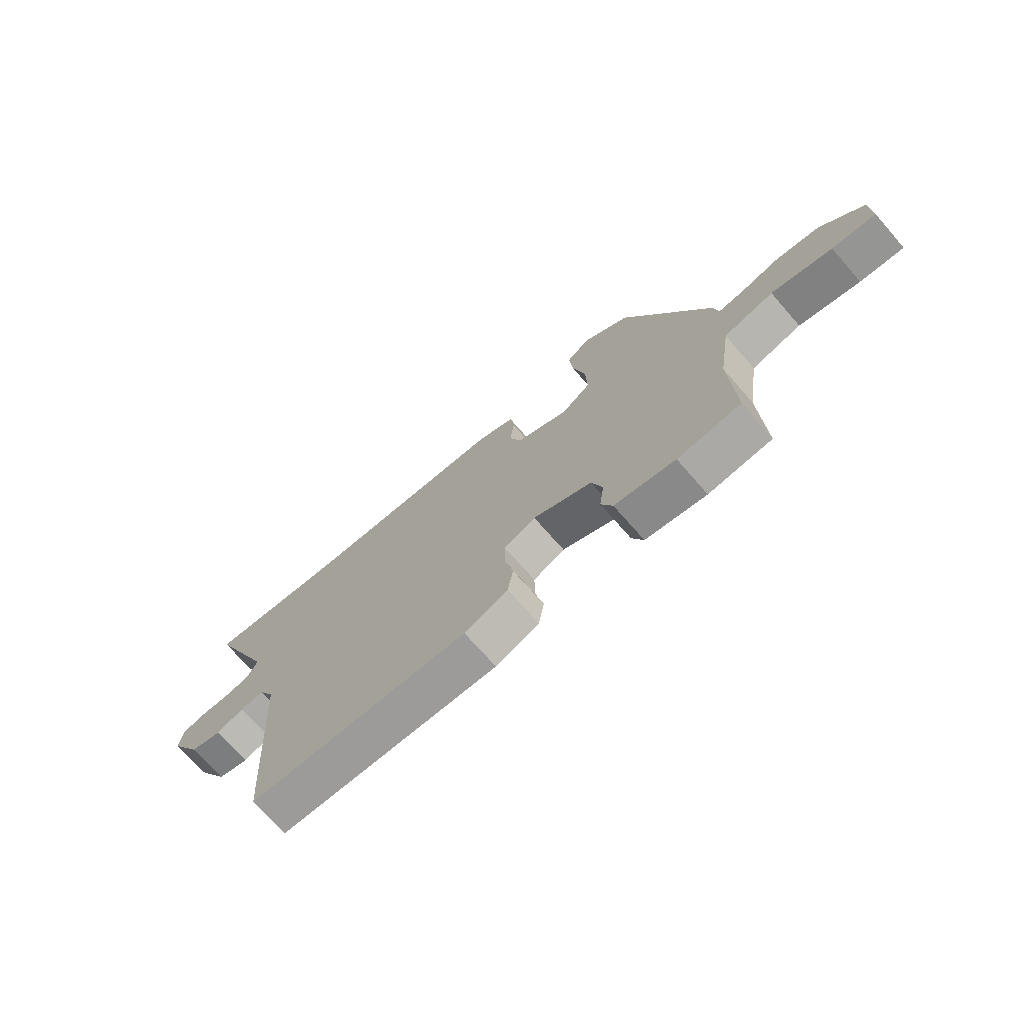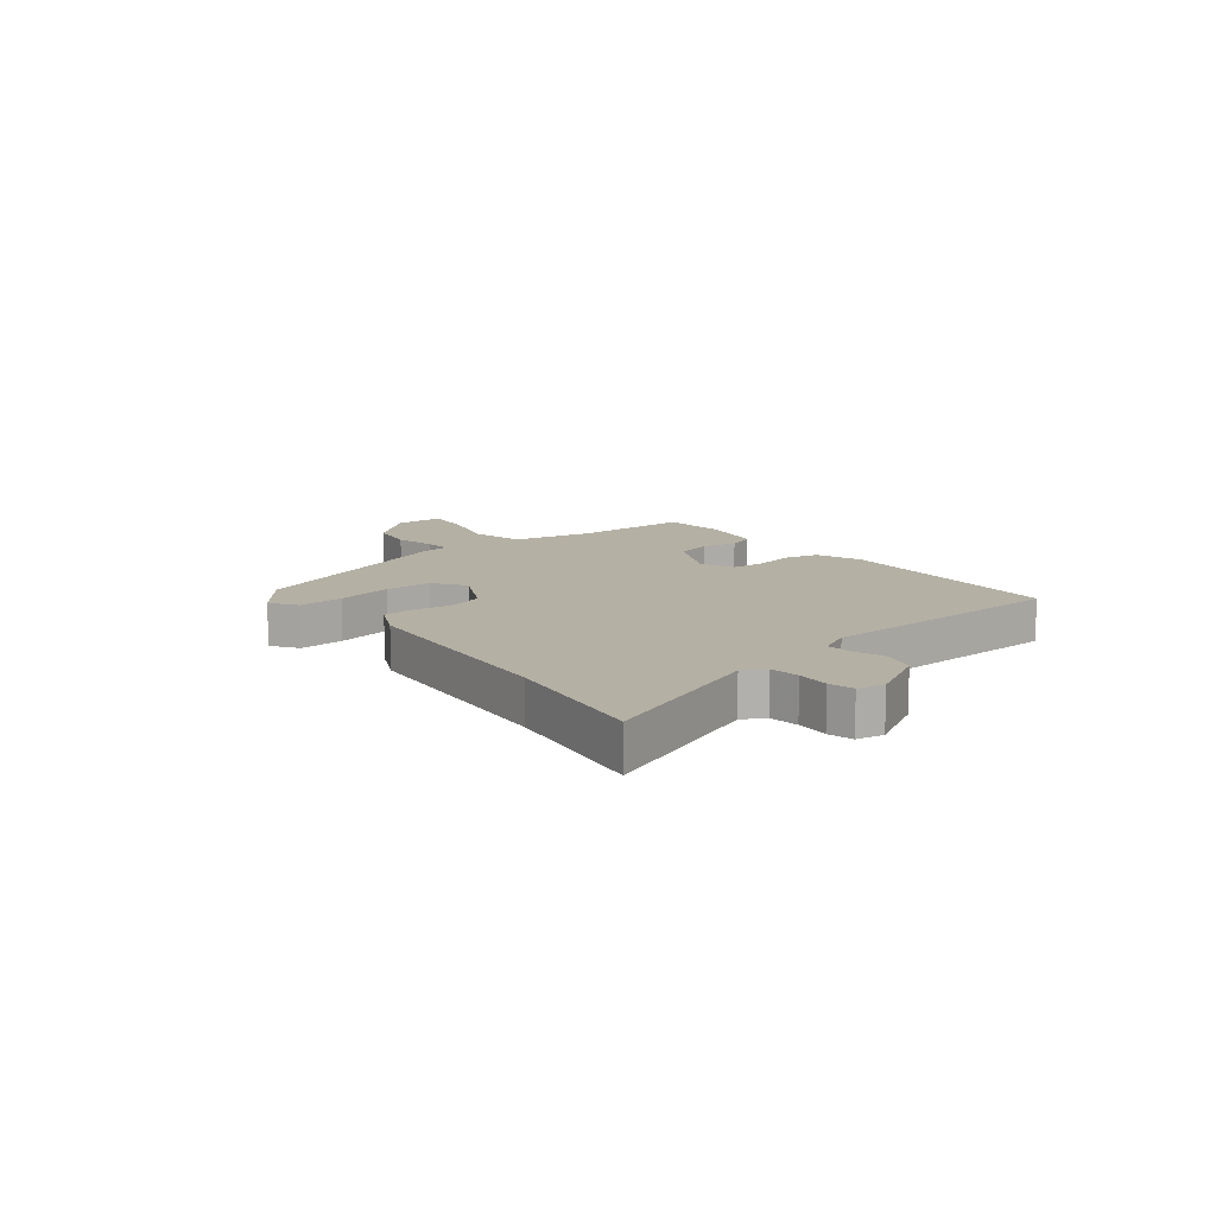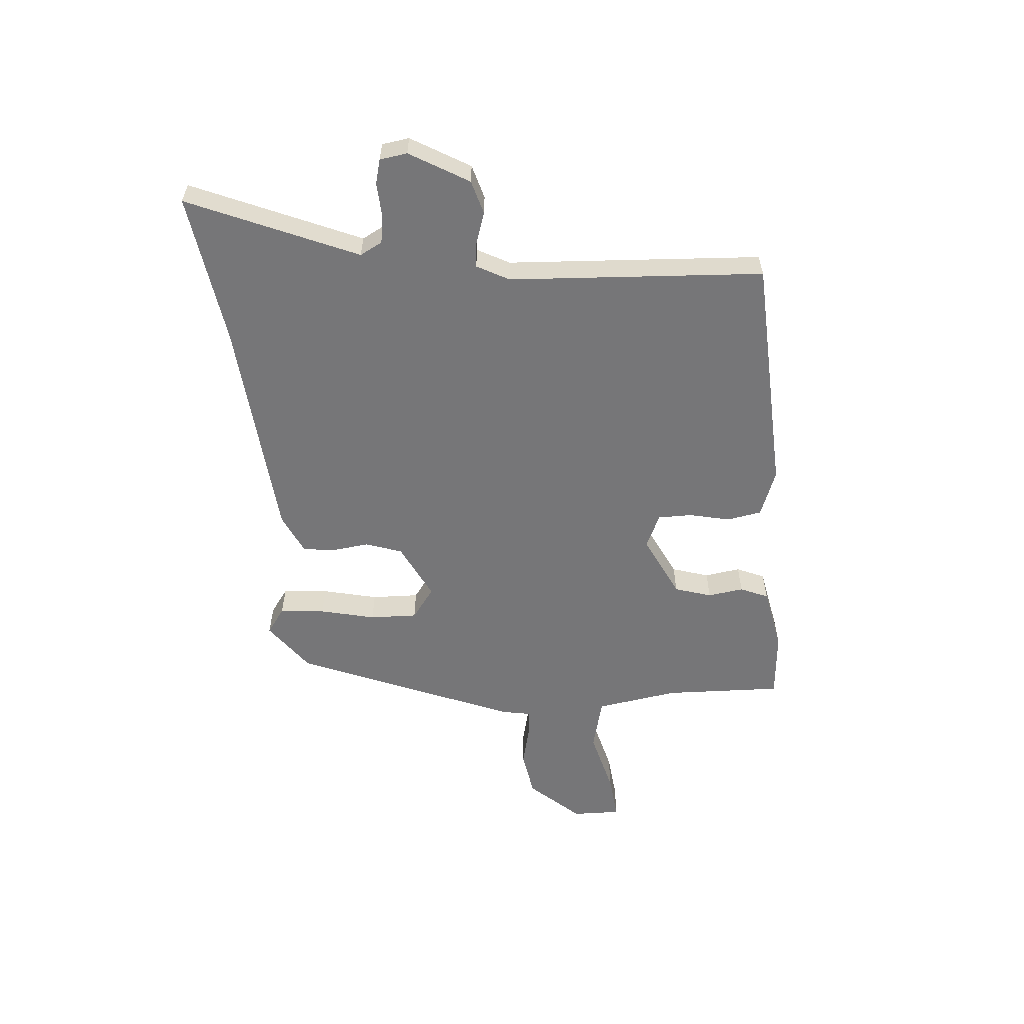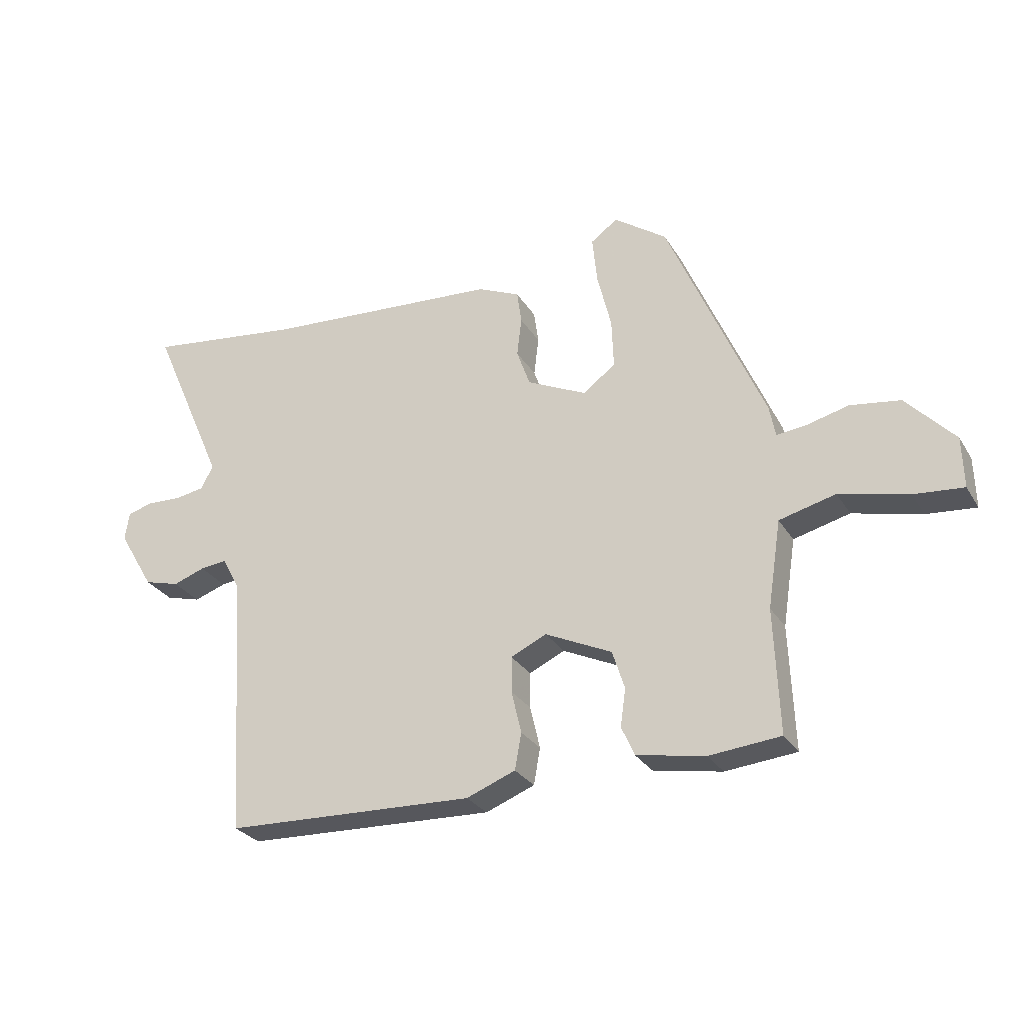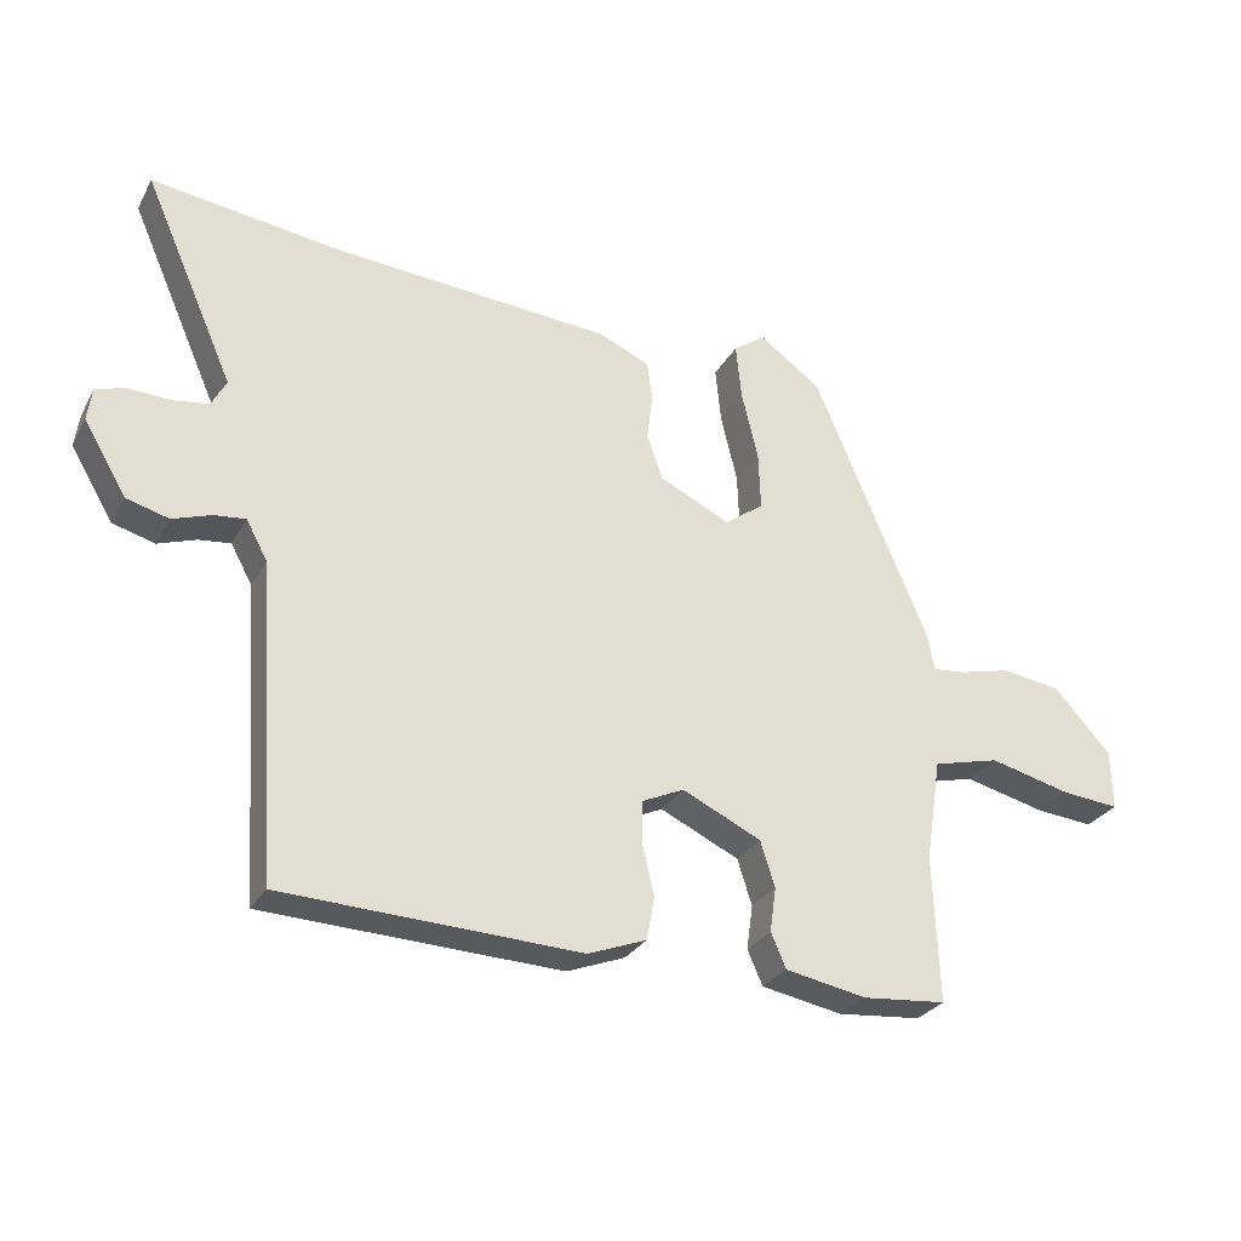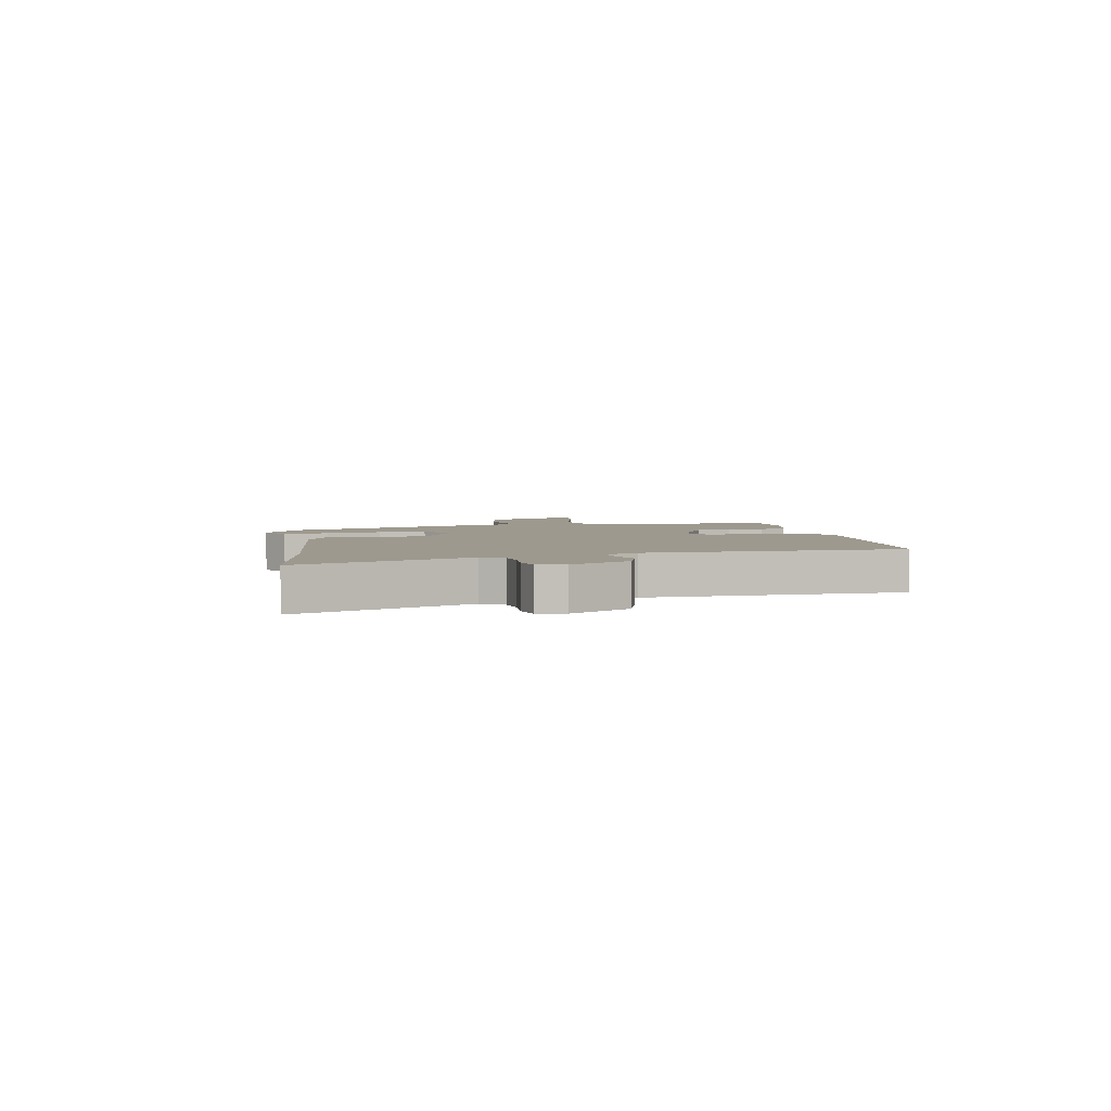
<metadata>
{"format":"obj","ext":"obj","renderer":"f3d","projection":"perspective","resolution":1024,"background":"white","views":[{"elev":-71.5,"azim":-138.8,"up":"+Z"},{"elev":11.5,"azim":53.3,"up":"+Y"},{"elev":-56.9,"azim":95.2,"up":"+Y"},{"elev":-28.6,"azim":-154.3,"up":"+Z"},{"elev":-28.2,"azim":156.1,"up":"+Z"},{"elev":3.5,"azim":80.5,"up":"+Y"}]}
</metadata>
<code>
v -0.532 0.07 -0.498
v -0.524 0.07 -0.287
v -0.547 0.07 -0.139
v -0.643 0.07 -0.115
v -0.76 0.07 -0.144
v -0.844 0.07 -0.152
v -0.842 0.07 -0.065
v -0.76 0.07 0.024
v -0.675 0.07 0.037
v -0.602 0.07 0.019
v -0.553 0.07 0.014
v -0.543 0.07 0.067
v -0.378 0.07 0.456
v -0.288 0.07 0.521
v -0.242 0.07 0.488
v -0.25 0.07 0.407
v -0.274 0.07 0.308
v -0.277 0.07 0.223
v -0.221 0.07 0.182
v -0.119 0.07 0.231
v -0.096 0.07 0.296
v -0.104 0.07 0.363
v -0.096 0.07 0.42
v -0.023 0.07 0.453
v 0.383 0.07 0.484
v 0.654 0.07 0.521
v 0.523 0.07 0.223
v 0.544 0.07 0.183
v 0.596 0.07 0.175
v 0.655 0.07 0.178
v 0.699 0.07 0.166
v 0.706 0.07 0.117
v 0.644 0.07 0.013
v 0.583 0.07 -0.004
v 0.528 0.07 0.015
v 0.482 0.07 0.02
v 0.451 0.07 -0.037
v 0.421 0.07 -0.491
v -0.007 0.07 -0.509
v -0.091 0.07 -0.477
v -0.102 0.07 -0.415
v -0.085 0.07 -0.342
v -0.085 0.07 -0.281
v -0.146 0.07 -0.253
v -0.26 0.07 -0.307
v -0.281 0.07 -0.373
v -0.272 0.07 -0.437
v -0.294 0.07 -0.487
v -0.411 0.07 -0.509
v -0.532 0 -0.498
v -0.524 0 -0.287
v -0.547 0 -0.139
v -0.643 0 -0.115
v -0.76 0 -0.144
v -0.844 0 -0.152
v -0.842 0 -0.065
v -0.76 0 0.024
v -0.675 0 0.037
v -0.602 0 0.019
v -0.553 0 0.014
v -0.543 0 0.067
v -0.378 0 0.456
v -0.288 0 0.521
v -0.242 0 0.488
v -0.25 0 0.407
v -0.274 0 0.308
v -0.277 0 0.223
v -0.221 0 0.182
v -0.119 0 0.231
v -0.096 0 0.296
v -0.104 0 0.363
v -0.096 0 0.42
v -0.023 0 0.453
v 0.383 0 0.484
v 0.654 0 0.521
v 0.523 0 0.223
v 0.544 0 0.183
v 0.596 0 0.175
v 0.655 0 0.178
v 0.699 0 0.166
v 0.706 0 0.117
v 0.644 0 0.013
v 0.583 0 -0.004
v 0.528 0 0.015
v 0.482 0 0.02
v 0.451 0 -0.037
v 0.421 0 -0.491
v -0.007 0 -0.509
v -0.091 0 -0.477
v -0.102 0 -0.415
v -0.085 0 -0.342
v -0.085 0 -0.281
v -0.146 0 -0.253
v -0.26 0 -0.307
v -0.281 0 -0.373
v -0.272 0 -0.437
v -0.294 0 -0.487
v -0.411 0 -0.509
f 49 1 2
f 48 49 2
f 47 48 2
f 46 47 2
f 45 46 2 3
f 44 45 3
f 40 41 42
f 39 40 42
f 38 39 42
f 37 38 42
f 36 37 42 43
f 33 34 35
f 32 33 35
f 31 32 35
f 30 31 35
f 29 30 35
f 28 29 35 36
f 36 43 44
f 28 36 44
f 27 28 44
f 23 24 25
f 22 23 25
f 21 22 25
f 26 27 44
f 25 26 44
f 21 25 44
f 20 21 44
f 15 16 17
f 14 15 17
f 13 14 17
f 12 13 17
f 11 12 17
f 11 17 18
f 8 9 10
f 7 8 10
f 6 7 10
f 5 6 10
f 4 5 10
f 3 4 10 11
f 44 3 11
f 20 44 11
f 19 20 11
f 11 18 19
f 51 50 98
f 51 98 97
f 51 97 96
f 51 96 95
f 52 51 95 94
f 52 94 93
f 91 90 89
f 91 89 88
f 91 88 87
f 91 87 86
f 92 91 86 85
f 84 83 82
f 84 82 81
f 84 81 80
f 84 80 79
f 84 79 78
f 85 84 78 77
f 93 92 85
f 93 85 77
f 93 77 76
f 74 73 72
f 74 72 71
f 74 71 70
f 93 76 75
f 93 75 74
f 93 74 70
f 93 70 69
f 66 65 64
f 66 64 63
f 66 63 62
f 66 62 61
f 66 61 60
f 67 66 60
f 59 58 57
f 59 57 56
f 59 56 55
f 59 55 54
f 59 54 53
f 60 59 53 52
f 60 52 93
f 60 93 69
f 60 69 68
f 68 67 60
f 1 50 51 2
f 2 51 52 3
f 3 52 53 4
f 4 53 54 5
f 5 54 55 6
f 6 55 56 7
f 7 56 57 8
f 8 57 58 9
f 9 58 59 10
f 10 59 60 11
f 11 60 61 12
f 12 61 62 13
f 13 62 63 14
f 14 63 64 15
f 15 64 65 16
f 16 65 66 17
f 17 66 67 18
f 18 67 68 19
f 19 68 69 20
f 20 69 70 21
f 21 70 71 22
f 22 71 72 23
f 23 72 73 24
f 24 73 74 25
f 25 74 75 26
f 26 75 76 27
f 27 76 77 28
f 28 77 78 29
f 29 78 79 30
f 30 79 80 31
f 31 80 81 32
f 32 81 82 33
f 33 82 83 34
f 34 83 84 35
f 35 84 85 36
f 36 85 86 37
f 37 86 87 38
f 38 87 88 39
f 39 88 89 40
f 40 89 90 41
f 41 90 91 42
f 42 91 92 43
f 43 92 93 44
f 44 93 94 45
f 45 94 95 46
f 46 95 96 47
f 47 96 97 48
f 48 97 98 49
f 49 98 50 1

</code>
